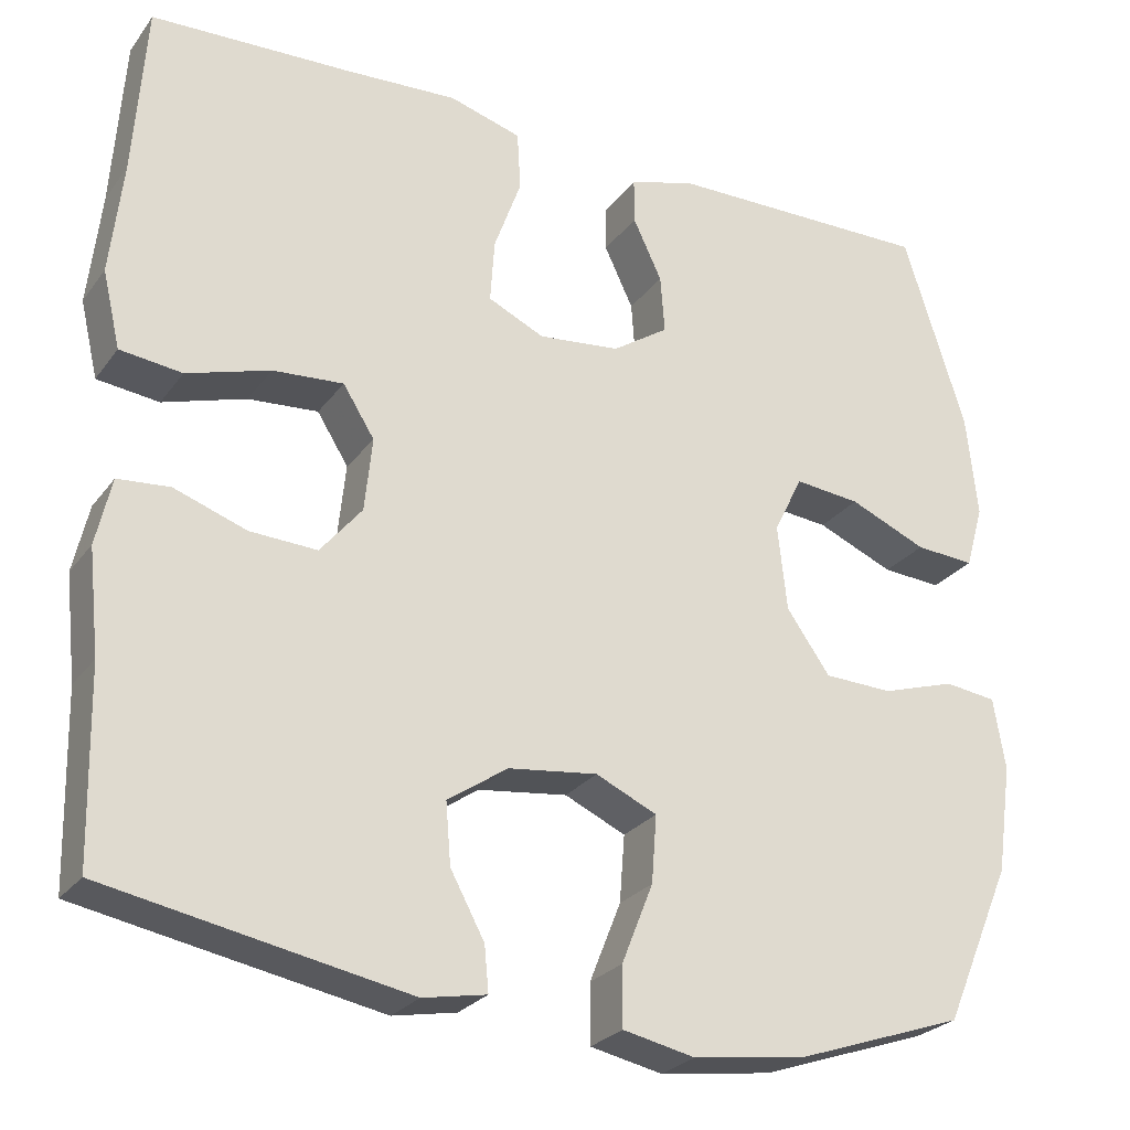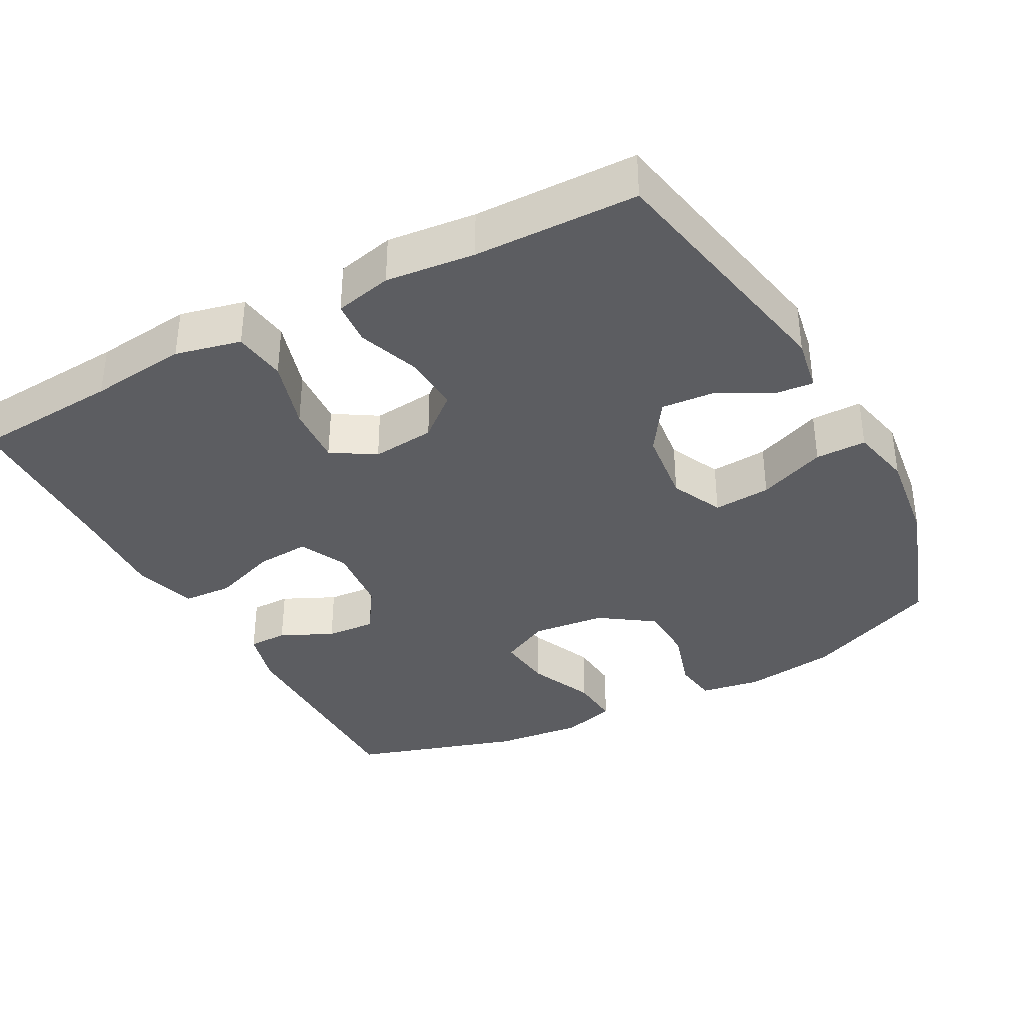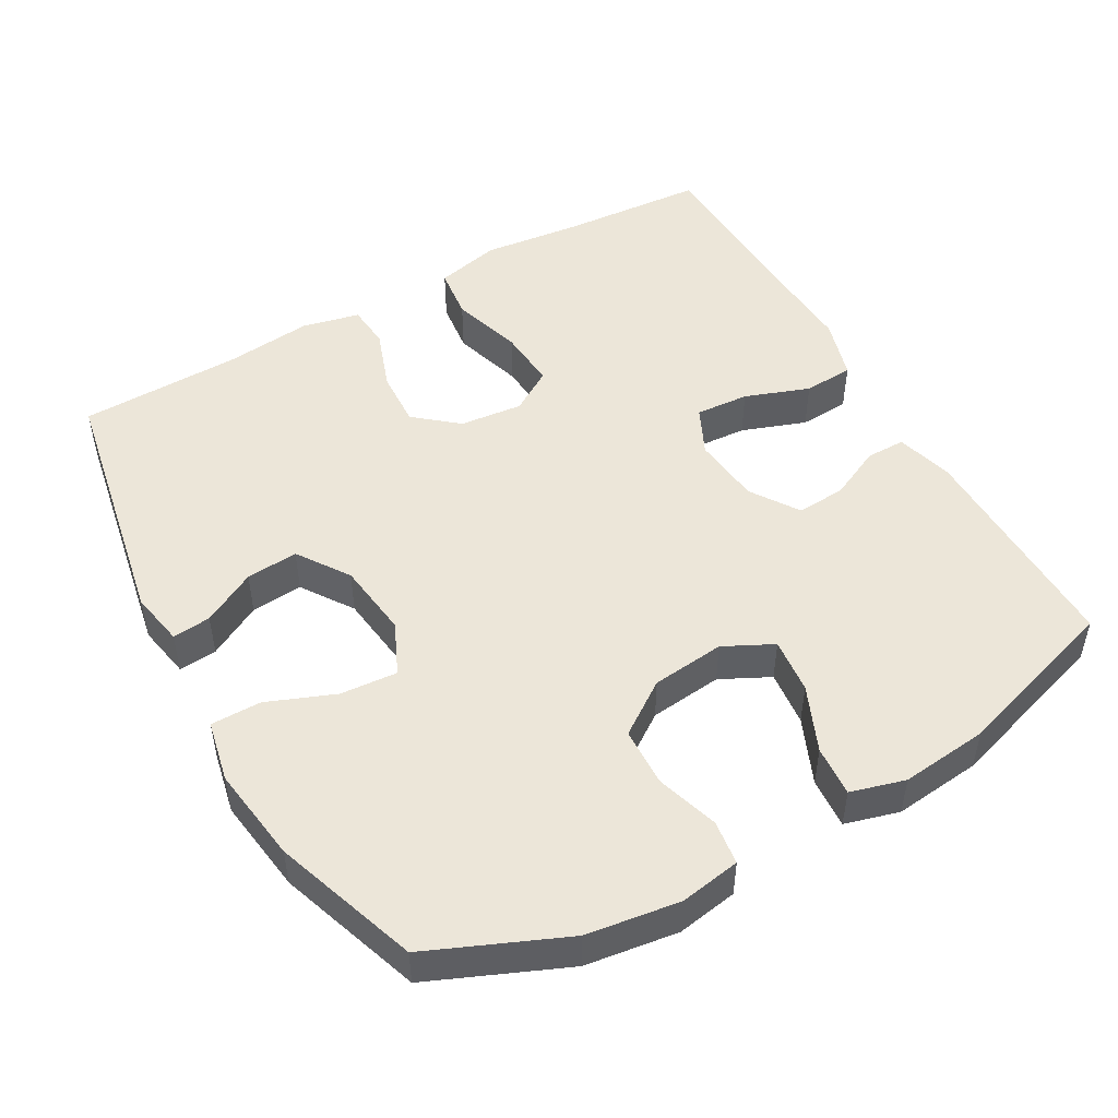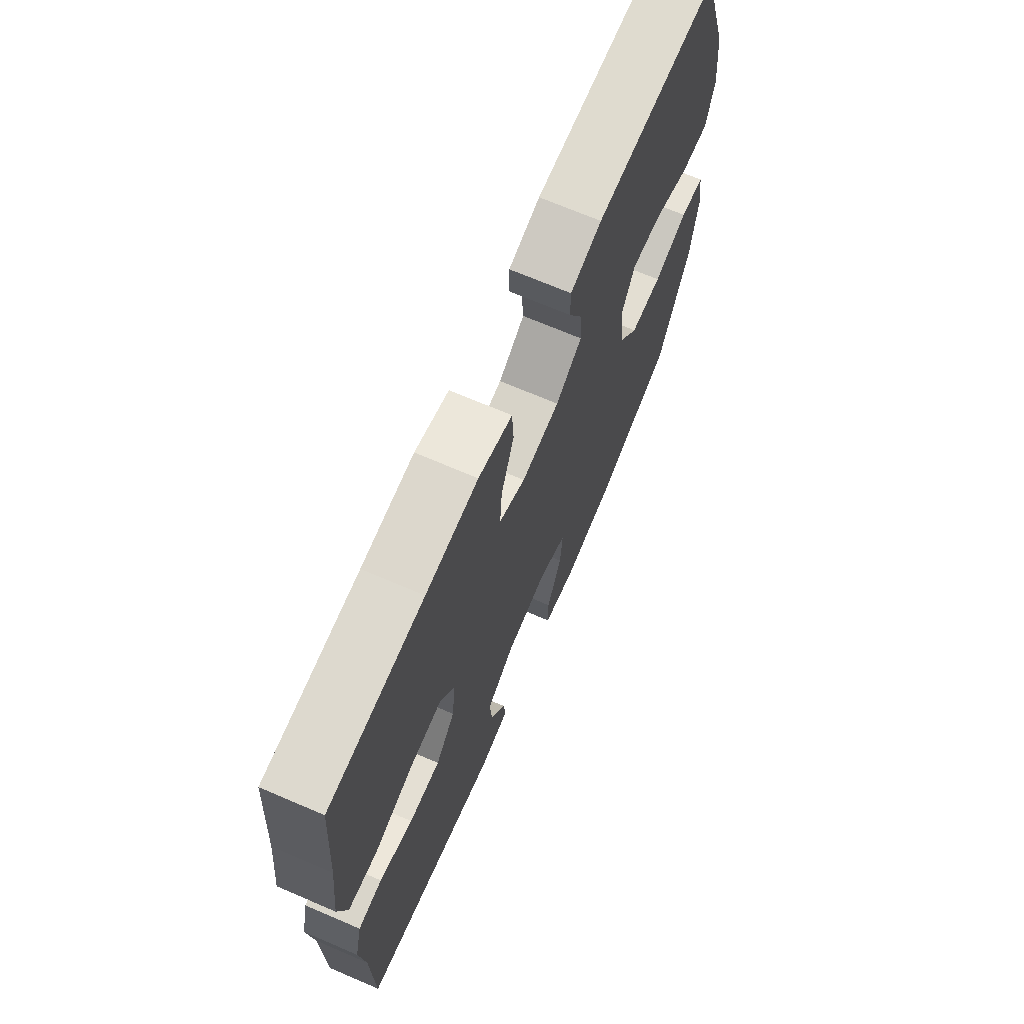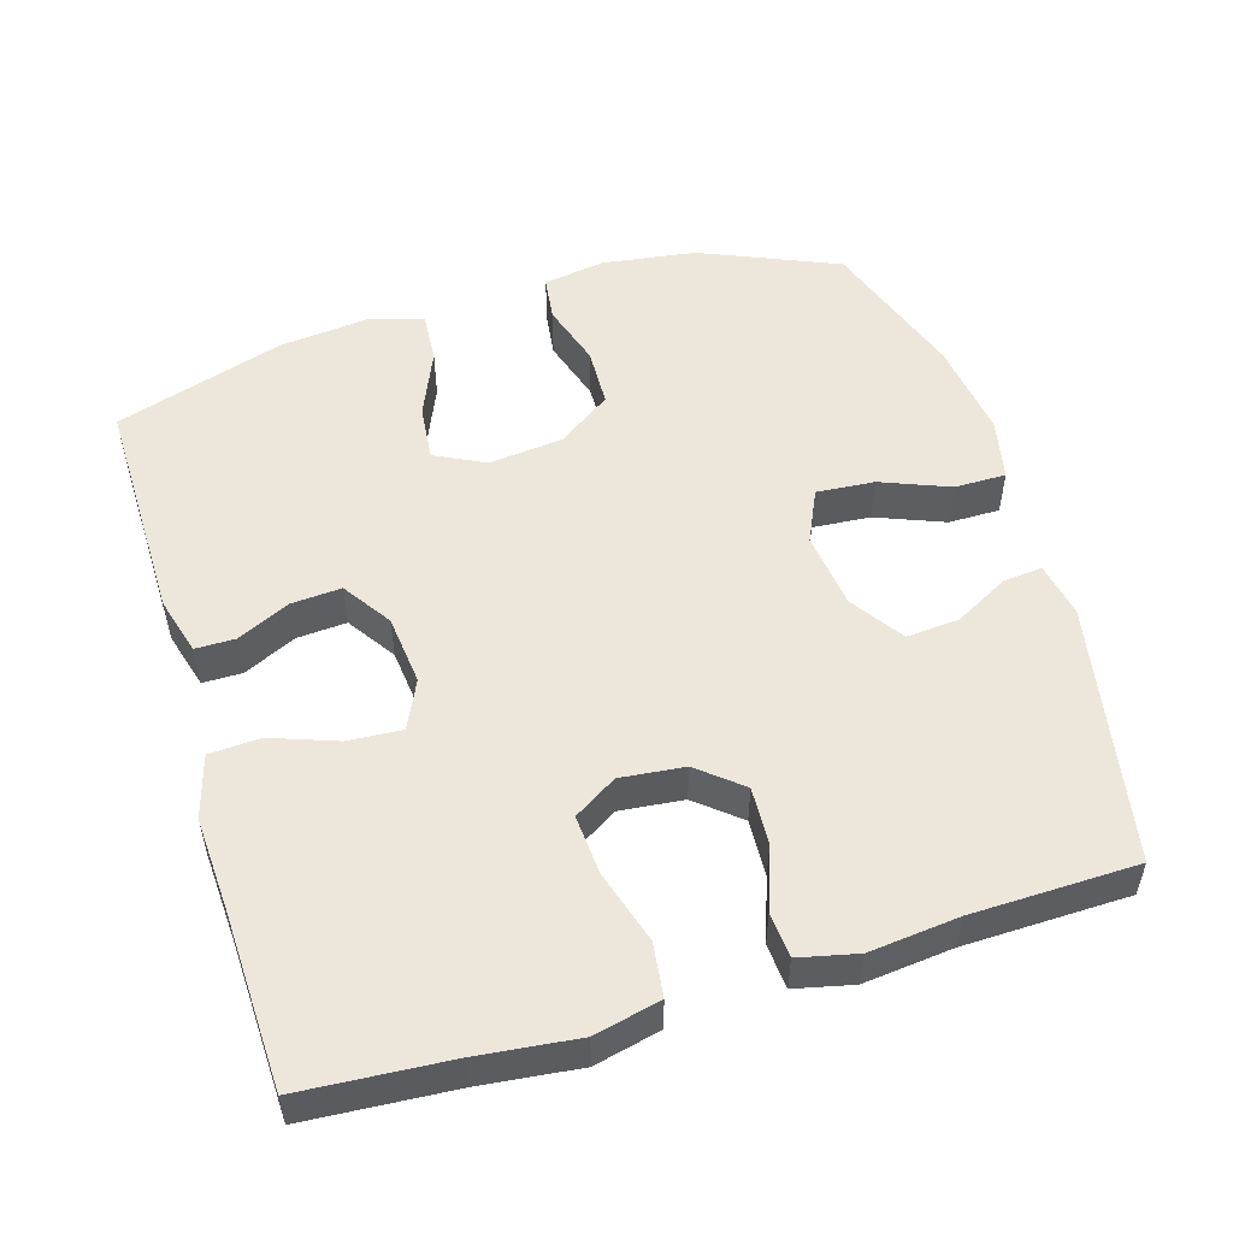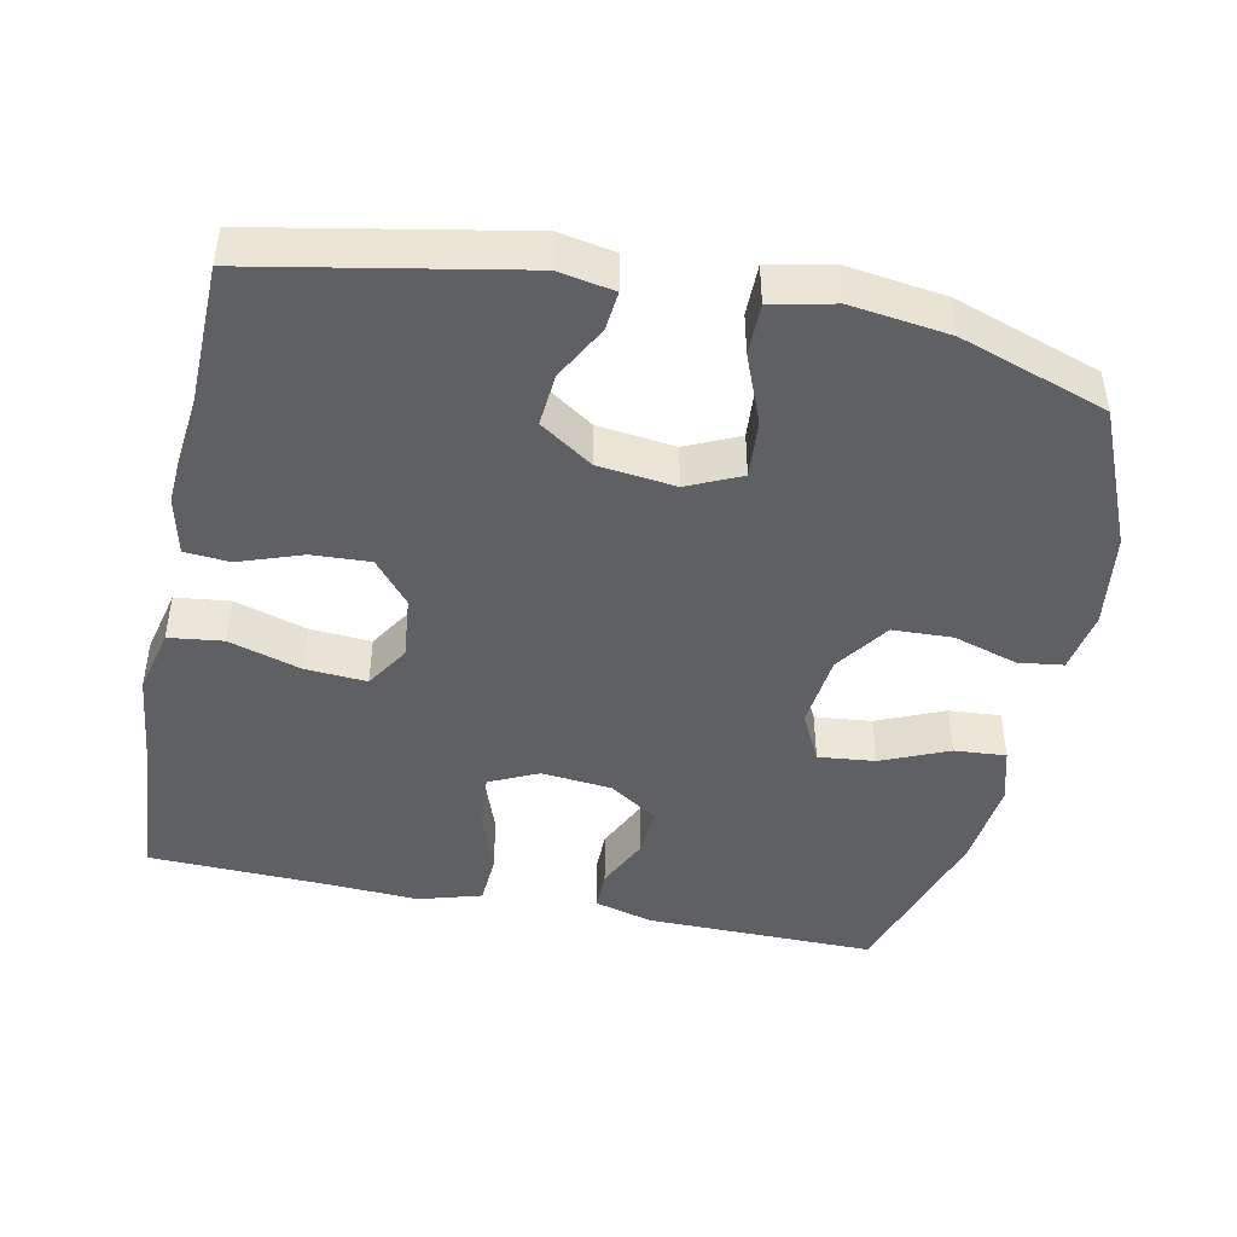
<metadata>
{"format":"obj","ext":"obj","renderer":"f3d","projection":"perspective","resolution":1024,"background":"white","views":[{"elev":-25.9,"azim":152.0,"up":"+Z"},{"elev":-36.3,"azim":118.5,"up":"+Y"},{"elev":49.4,"azim":-119.5,"up":"+Y"},{"elev":69.8,"azim":113.2,"up":"+Z"},{"elev":52.5,"azim":73.2,"up":"+Y"},{"elev":-45.1,"azim":168.4,"up":"+Y"}]}
</metadata>
<code>
v -0.5 0.07 -0.5
v -0.58 0.07 -0.313
v -0.598 0.07 -0.185
v -0.584 0.07 -0.101
v -0.523 0.07 -0.093
v -0.436 0.07 -0.12
v -0.355 0.07 -0.117
v -0.304 0.07 -0.044
v -0.293 0.07 0.057
v -0.327 0.07 0.125
v -0.404 0.07 0.117
v -0.495 0.07 0.078
v -0.565 0.07 0.073
v -0.586 0.07 0.148
v -0.573 0.07 0.269
v -0.5 0.07 0.5
v -0.188 0.07 0.497
v -0.109 0.07 0.475
v -0.109 0.07 0.421
v -0.143 0.07 0.349
v -0.148 0.07 0.281
v -0.082 0.07 0.237
v 0.014 0.07 0.227
v 0.08 0.07 0.258
v 0.075 0.07 0.332
v 0.043 0.07 0.421
v 0.047 0.07 0.49
v 0.132 0.07 0.515
v 0.263 0.07 0.508
v 0.5 0.07 0.5
v 0.514 0.07 0.298
v 0.529 0.07 0.164
v 0.508 0.07 0.074
v 0.435 0.07 0.065
v 0.337 0.07 0.095
v 0.254 0.07 0.101
v 0.217 0.07 0.042
v 0.226 0.07 -0.045
v 0.275 0.07 -0.104
v 0.354 0.07 -0.1
v 0.439 0.07 -0.07
v 0.5 0.07 -0.075
v 0.518 0.07 -0.154
v 0.505 0.07 -0.276
v 0.5 0.07 -0.5
v 0.146 0.07 -0.567
v 0.071 0.07 -0.553
v 0.076 0.07 -0.5
v 0.116 0.07 -0.426
v 0.122 0.07 -0.354
v 0.051 0.07 -0.306
v -0.054 0.07 -0.293
v -0.126 0.07 -0.326
v -0.12 0.07 -0.405
v -0.083 0.07 -0.498
v -0.083 0.07 -0.568
v -0.168 0.07 -0.586
v -0.301 0.07 -0.568
v -0.5 0 -0.5
v -0.58 0 -0.313
v -0.598 0 -0.185
v -0.584 0 -0.101
v -0.523 0 -0.093
v -0.436 0 -0.12
v -0.355 0 -0.117
v -0.304 0 -0.044
v -0.293 0 0.057
v -0.327 0 0.125
v -0.404 0 0.117
v -0.495 0 0.078
v -0.565 0 0.073
v -0.586 0 0.148
v -0.573 0 0.269
v -0.5 0 0.5
v -0.188 0 0.497
v -0.109 0 0.475
v -0.109 0 0.421
v -0.143 0 0.349
v -0.148 0 0.281
v -0.082 0 0.237
v 0.014 0 0.227
v 0.08 0 0.258
v 0.075 0 0.332
v 0.043 0 0.421
v 0.047 0 0.49
v 0.132 0 0.515
v 0.263 0 0.508
v 0.5 0 0.5
v 0.514 0 0.298
v 0.529 0 0.164
v 0.508 0 0.074
v 0.435 0 0.065
v 0.337 0 0.095
v 0.254 0 0.101
v 0.217 0 0.042
v 0.226 0 -0.045
v 0.275 0 -0.104
v 0.354 0 -0.1
v 0.439 0 -0.07
v 0.5 0 -0.075
v 0.518 0 -0.154
v 0.505 0 -0.276
v 0.5 0 -0.5
v 0.146 0 -0.567
v 0.071 0 -0.553
v 0.076 0 -0.5
v 0.116 0 -0.426
v 0.122 0 -0.354
v 0.051 0 -0.306
v -0.054 0 -0.293
v -0.126 0 -0.326
v -0.12 0 -0.405
v -0.083 0 -0.498
v -0.083 0 -0.568
v -0.168 0 -0.586
v -0.301 0 -0.568
f 4 5 6
f 3 4 6
f 2 3 6
f 1 2 6
f 58 1 6
f 57 58 6
f 56 57 6
f 55 56 6
f 54 55 6
f 53 54 6 7
f 52 53 7 8
f 51 52 8 9
f 50 51 9 10
f 47 48 49
f 46 47 49
f 45 46 49
f 44 45 49
f 44 49 50
f 43 44 50
f 42 43 50
f 41 42 50
f 40 41 50
f 39 40 50
f 38 39 50 10
f 33 34 35
f 32 33 35
f 31 32 35
f 31 35 36
f 30 31 36
f 29 30 36
f 29 36 37
f 28 29 37
f 27 28 37
f 26 27 37
f 25 26 37
f 18 19 20
f 17 18 20
f 16 17 20
f 15 16 20
f 14 15 20
f 13 14 20
f 12 13 20
f 11 12 20
f 10 11 20 21
f 38 10 21 22
f 24 25 37 38
f 23 24 38
f 22 23 38
f 64 63 62
f 64 62 61
f 64 61 60
f 64 60 59
f 64 59 116
f 64 116 115
f 64 115 114
f 64 114 113
f 64 113 112
f 65 64 112 111
f 66 65 111 110
f 67 66 110 109
f 68 67 109 108
f 107 106 105
f 107 105 104
f 107 104 103
f 107 103 102
f 108 107 102
f 108 102 101
f 108 101 100
f 108 100 99
f 108 99 98
f 108 98 97
f 68 108 97 96
f 93 92 91
f 93 91 90
f 93 90 89
f 94 93 89
f 94 89 88
f 94 88 87
f 95 94 87
f 95 87 86
f 95 86 85
f 95 85 84
f 95 84 83
f 78 77 76
f 78 76 75
f 78 75 74
f 78 74 73
f 78 73 72
f 78 72 71
f 78 71 70
f 78 70 69
f 79 78 69 68
f 80 79 68 96
f 96 95 83 82
f 96 82 81
f 96 81 80
f 1 59 60 2
f 2 60 61 3
f 3 61 62 4
f 4 62 63 5
f 5 63 64 6
f 6 64 65 7
f 7 65 66 8
f 8 66 67 9
f 9 67 68 10
f 10 68 69 11
f 11 69 70 12
f 12 70 71 13
f 13 71 72 14
f 14 72 73 15
f 15 73 74 16
f 16 74 75 17
f 17 75 76 18
f 18 76 77 19
f 19 77 78 20
f 20 78 79 21
f 21 79 80 22
f 22 80 81 23
f 23 81 82 24
f 24 82 83 25
f 25 83 84 26
f 26 84 85 27
f 27 85 86 28
f 28 86 87 29
f 29 87 88 30
f 30 88 89 31
f 31 89 90 32
f 32 90 91 33
f 33 91 92 34
f 34 92 93 35
f 35 93 94 36
f 36 94 95 37
f 37 95 96 38
f 38 96 97 39
f 39 97 98 40
f 40 98 99 41
f 41 99 100 42
f 42 100 101 43
f 43 101 102 44
f 44 102 103 45
f 45 103 104 46
f 46 104 105 47
f 47 105 106 48
f 48 106 107 49
f 49 107 108 50
f 50 108 109 51
f 51 109 110 52
f 52 110 111 53
f 53 111 112 54
f 54 112 113 55
f 55 113 114 56
f 56 114 115 57
f 57 115 116 58
f 58 116 59 1

</code>
